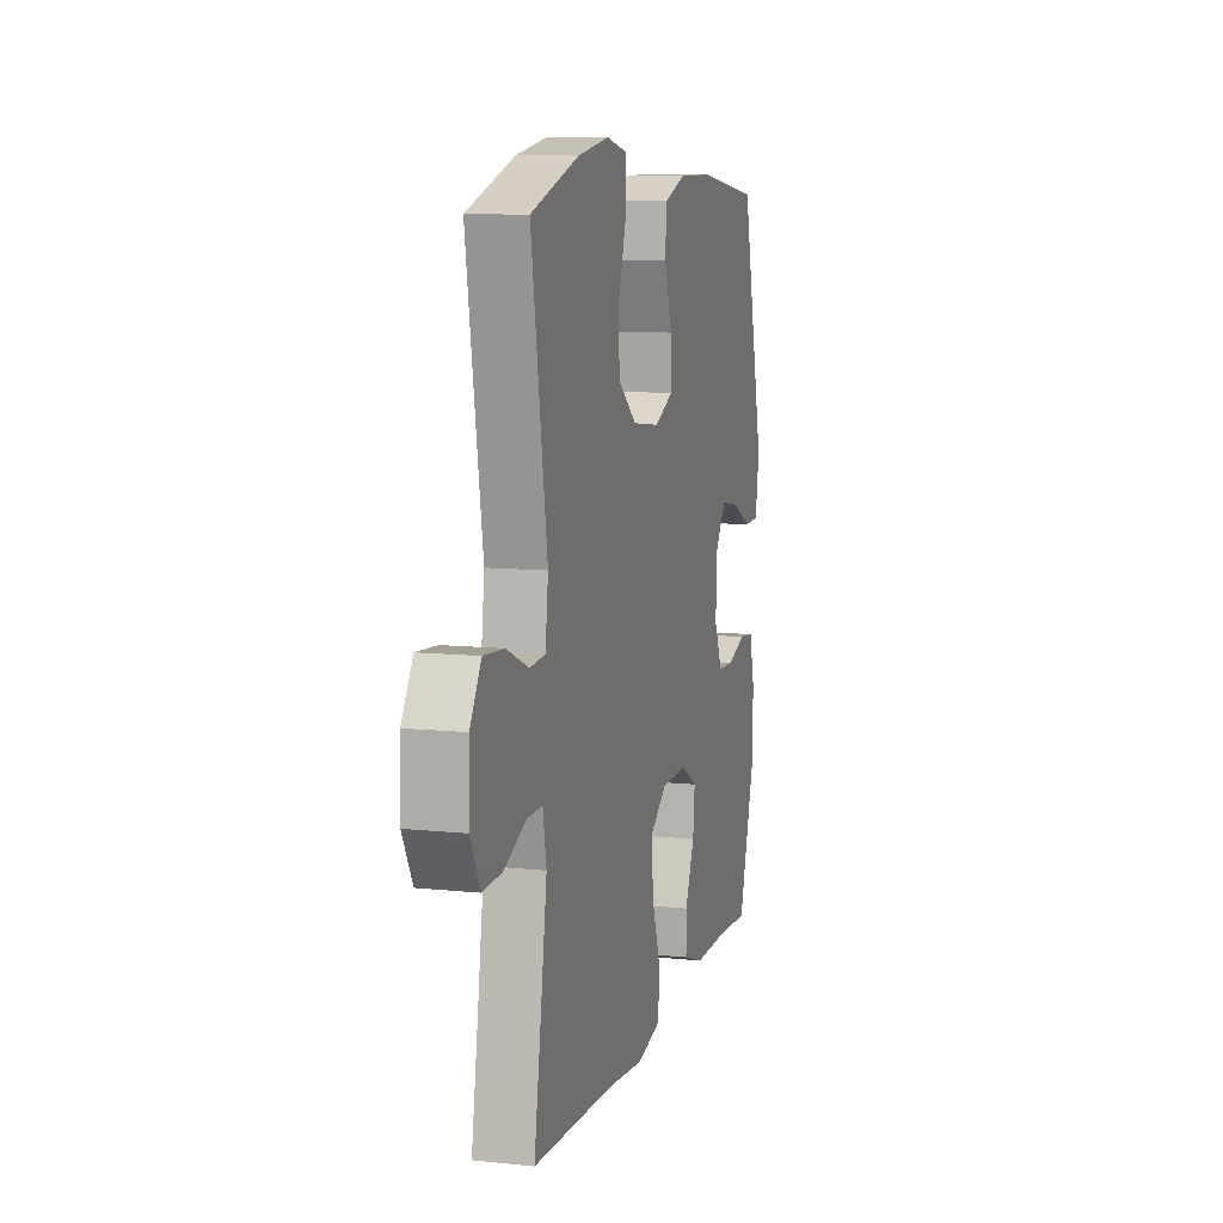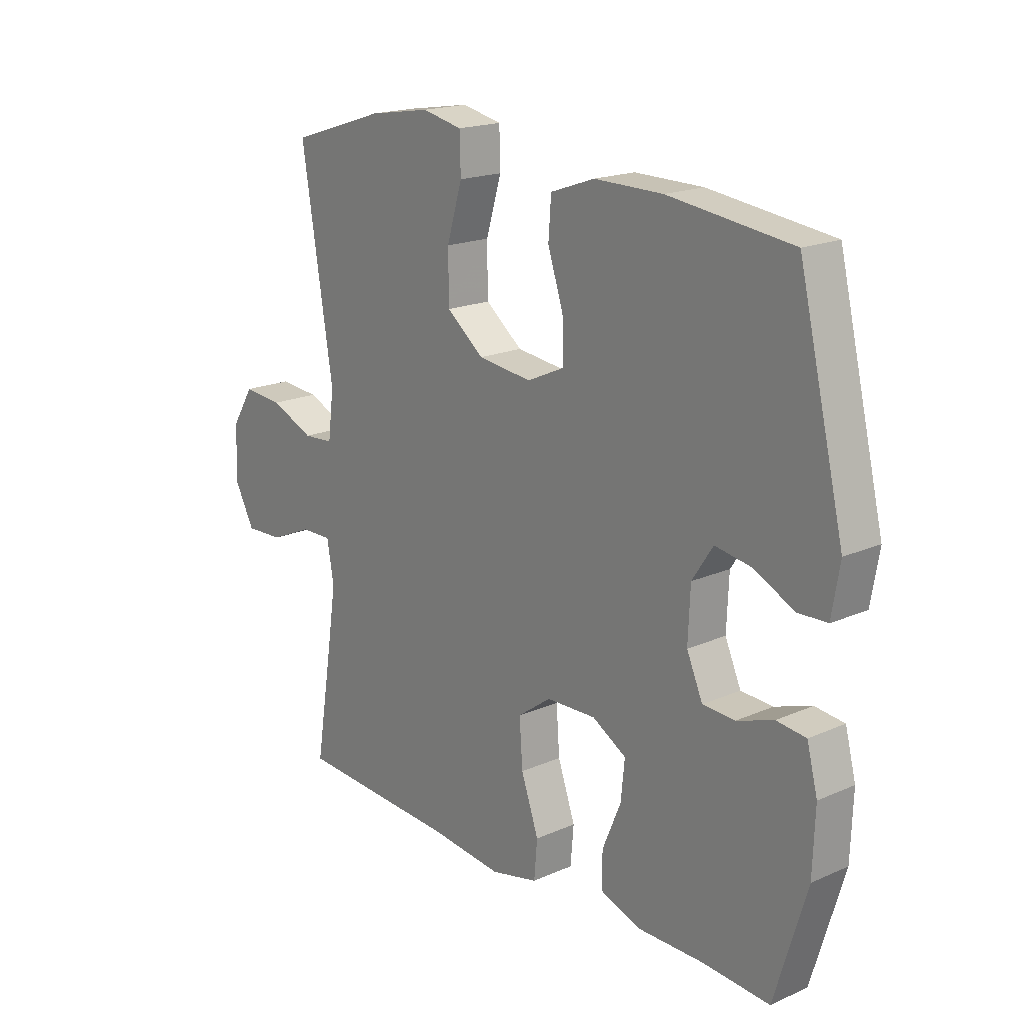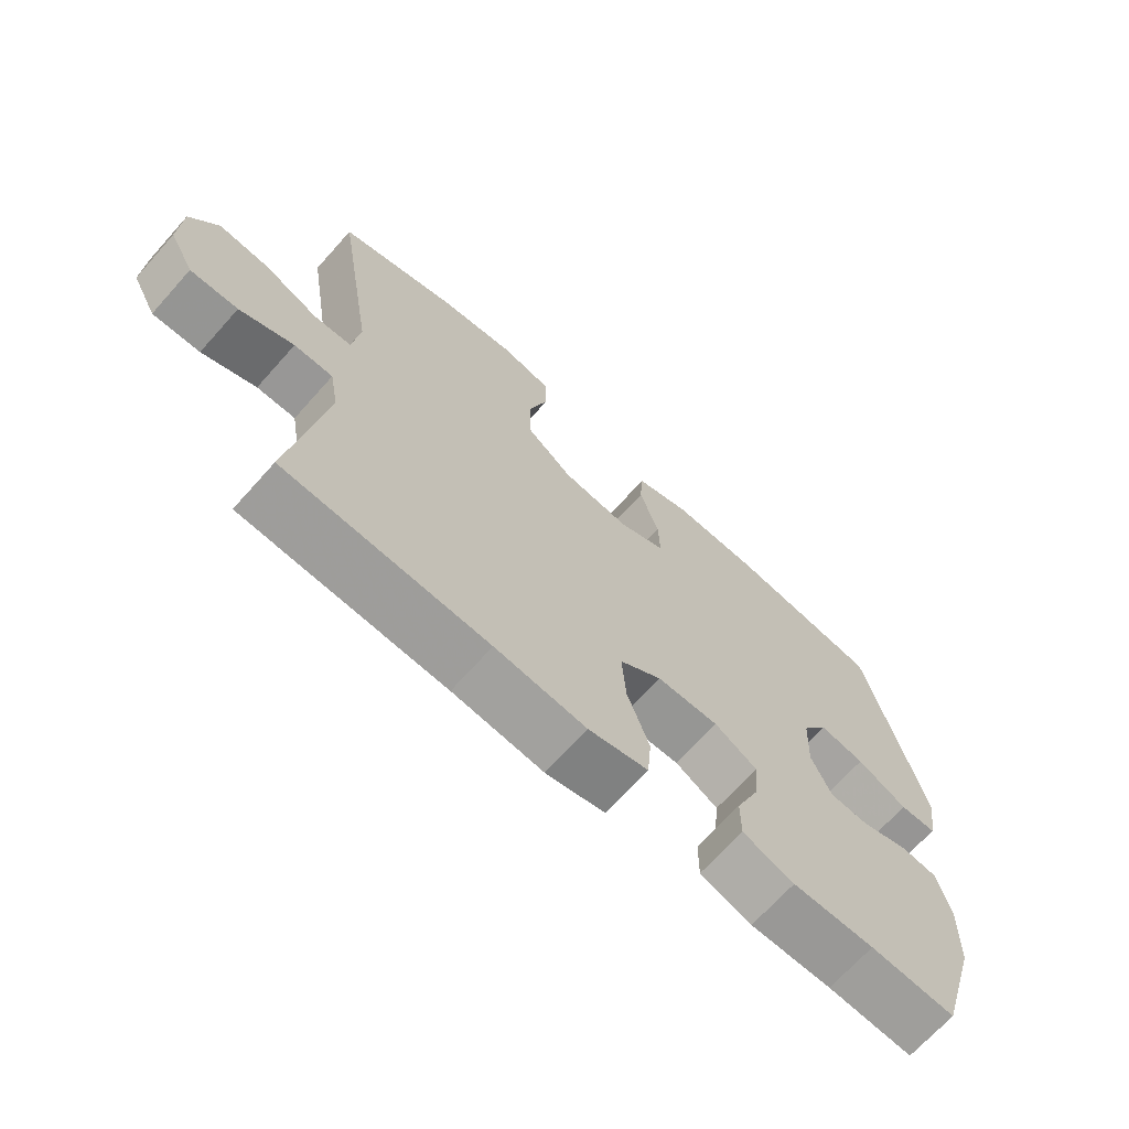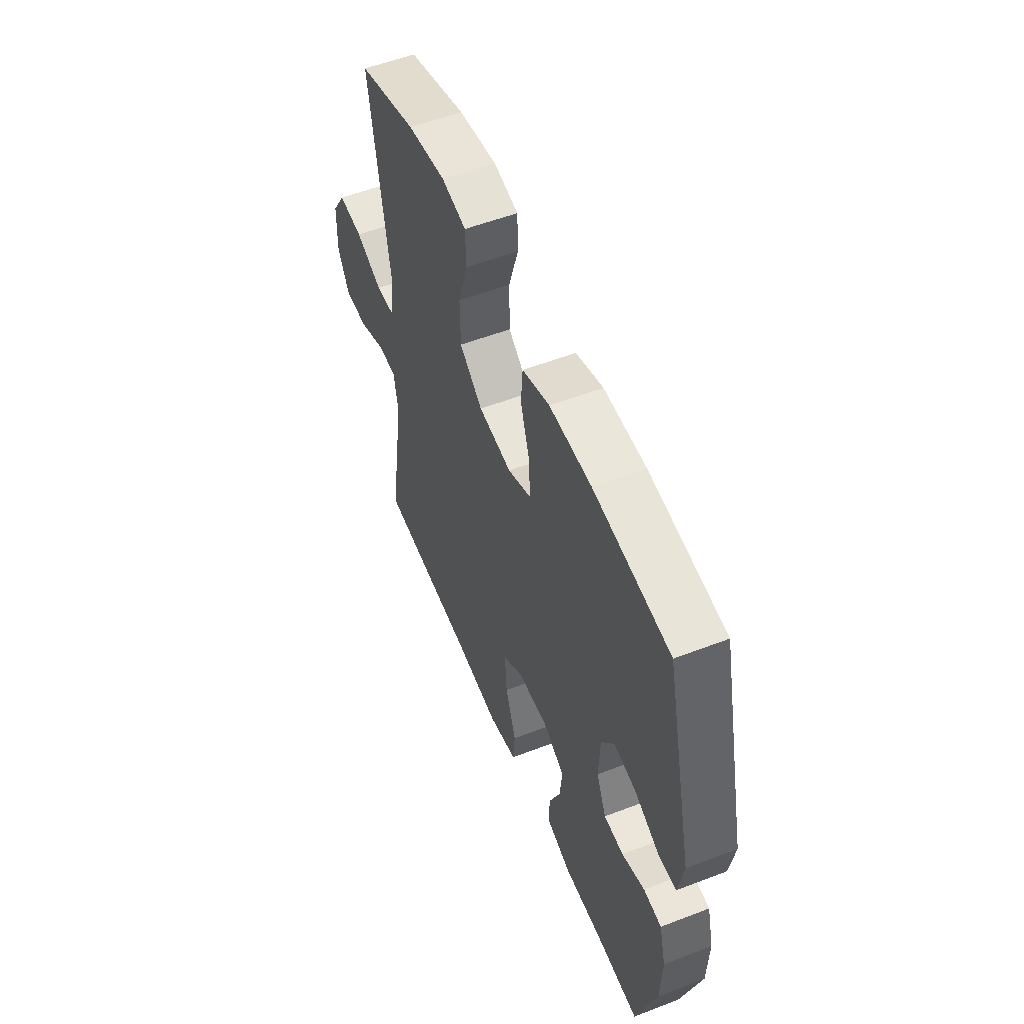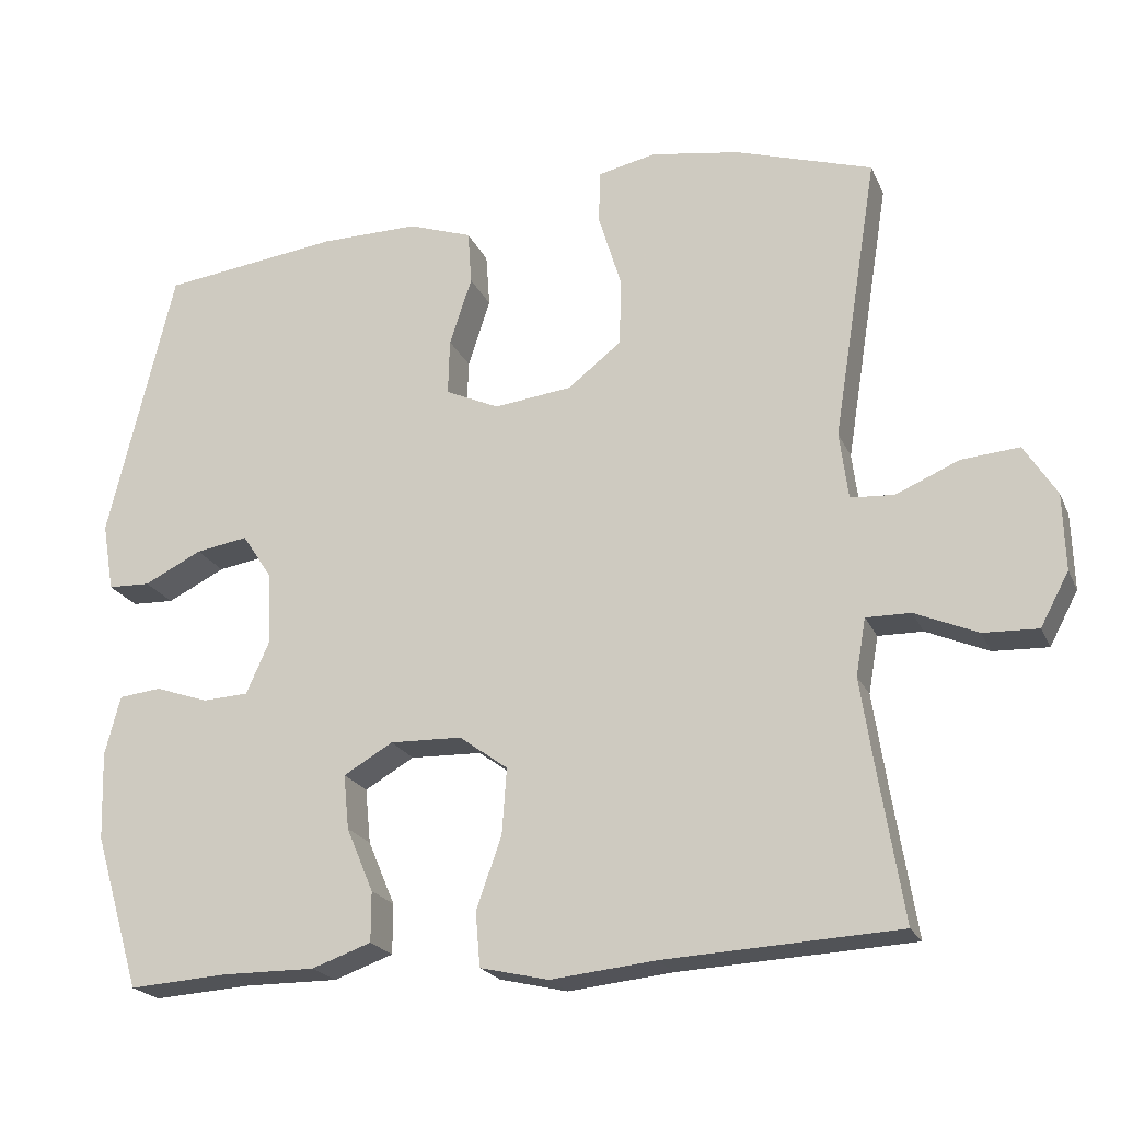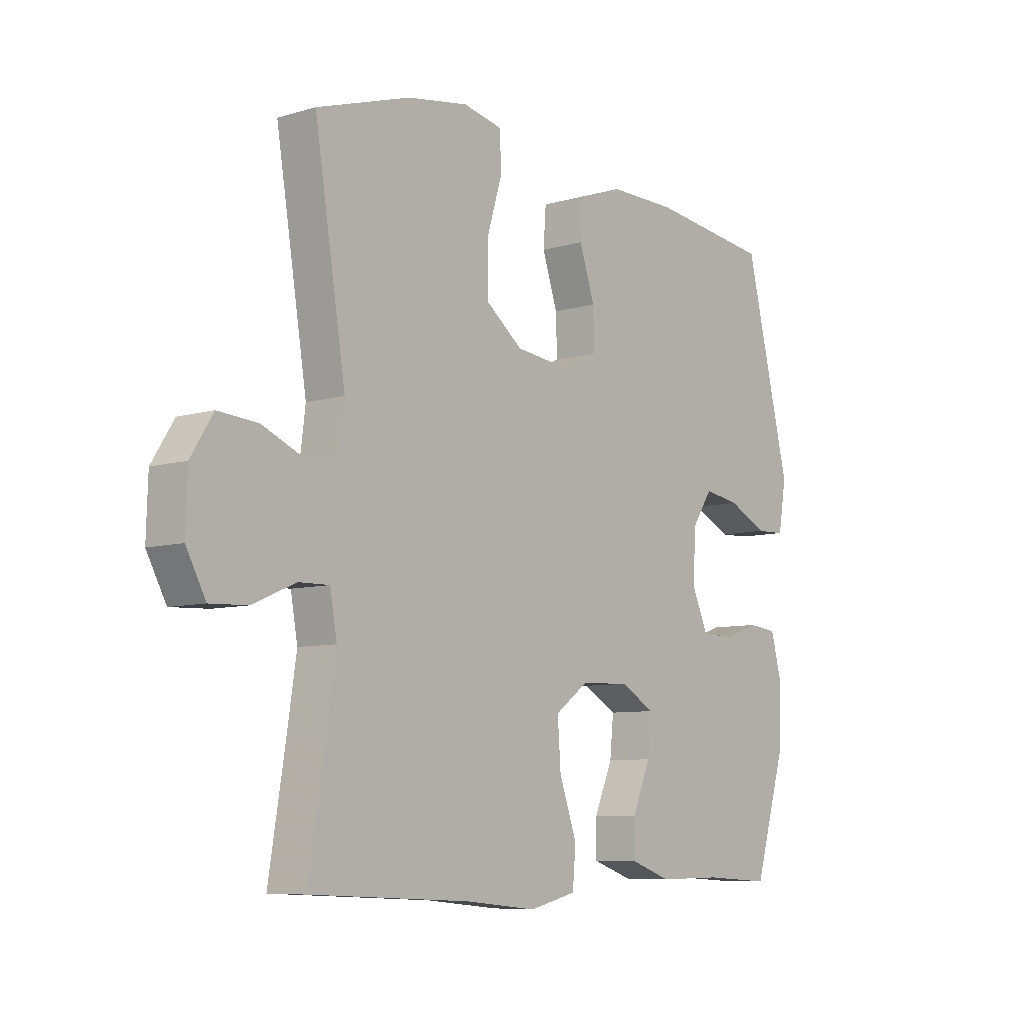
<metadata>
{"format":"obj","ext":"obj","renderer":"f3d","projection":"perspective","resolution":1024,"background":"white","views":[{"elev":9.7,"azim":105.3,"up":"+Z"},{"elev":18.6,"azim":-130.1,"up":"+Z"},{"elev":-68.8,"azim":138.2,"up":"+Z"},{"elev":54.9,"azim":-112.1,"up":"+Z"},{"elev":-21.4,"azim":19.1,"up":"+Z"},{"elev":-7.8,"azim":129.7,"up":"+Z"}]}
</metadata>
<code>
v -0.5 0.07 0.5
v -0.269 0.07 0.529
v -0.141 0.07 0.53
v -0.058 0.07 0.501
v -0.053 0.07 0.431
v -0.082 0.07 0.343
v -0.084 0.07 0.27
v -0.014 0.07 0.238
v 0.087 0.07 0.25
v 0.157 0.07 0.305
v 0.158 0.07 0.395
v 0.129 0.07 0.491
v 0.131 0.07 0.56
v 0.206 0.07 0.576
v 0.322 0.07 0.557
v 0.5 0.07 0.5
v 0.441 0.07 0.131
v 0.452 0.07 0.044
v 0.509 0.07 0.04
v 0.591 0.07 0.075
v 0.666 0.07 0.081
v 0.708 0.07 0.014
v 0.711 0.07 -0.085
v 0.674 0.07 -0.154
v 0.603 0.07 -0.151
v 0.522 0.07 -0.116
v 0.464 0.07 -0.115
v 0.451 0.07 -0.189
v 0.469 0.07 -0.308
v 0.5 0.07 -0.5
v 0.196 0.07 -0.515
v 0.06 0.07 -0.529
v -0.029 0.07 -0.508
v -0.035 0.07 -0.438
v -0.002 0.07 -0.344
v 0.004 0.07 -0.259
v -0.059 0.07 -0.213
v -0.152 0.07 -0.21
v -0.216 0.07 -0.247
v -0.209 0.07 -0.318
v -0.174 0.07 -0.401
v -0.174 0.07 -0.466
v -0.251 0.07 -0.493
v -0.373 0.07 -0.492
v -0.5 0.07 -0.5
v -0.56 0.07 -0.299
v -0.564 0.07 -0.184
v -0.544 0.07 -0.107
v -0.489 0.07 -0.101
v -0.42 0.07 -0.125
v -0.36 0.07 -0.122
v -0.33 0.07 -0.054
v -0.334 0.07 0.04
v -0.373 0.07 0.099
v -0.441 0.07 0.088
v -0.516 0.07 0.051
v -0.571 0.07 0.053
v -0.586 0.07 0.142
v -0.5 0 0.5
v -0.269 0 0.529
v -0.141 0 0.53
v -0.058 0 0.501
v -0.053 0 0.431
v -0.082 0 0.343
v -0.084 0 0.27
v -0.014 0 0.238
v 0.087 0 0.25
v 0.157 0 0.305
v 0.158 0 0.395
v 0.129 0 0.491
v 0.131 0 0.56
v 0.206 0 0.576
v 0.322 0 0.557
v 0.5 0 0.5
v 0.441 0 0.131
v 0.452 0 0.044
v 0.509 0 0.04
v 0.591 0 0.075
v 0.666 0 0.081
v 0.708 0 0.014
v 0.711 0 -0.085
v 0.674 0 -0.154
v 0.603 0 -0.151
v 0.522 0 -0.116
v 0.464 0 -0.115
v 0.451 0 -0.189
v 0.469 0 -0.308
v 0.5 0 -0.5
v 0.196 0 -0.515
v 0.06 0 -0.529
v -0.029 0 -0.508
v -0.035 0 -0.438
v -0.002 0 -0.344
v 0.004 0 -0.259
v -0.059 0 -0.213
v -0.152 0 -0.21
v -0.216 0 -0.247
v -0.209 0 -0.318
v -0.174 0 -0.401
v -0.174 0 -0.466
v -0.251 0 -0.493
v -0.373 0 -0.492
v -0.5 0 -0.5
v -0.56 0 -0.299
v -0.564 0 -0.184
v -0.544 0 -0.107
v -0.489 0 -0.101
v -0.42 0 -0.125
v -0.36 0 -0.122
v -0.33 0 -0.054
v -0.334 0 0.04
v -0.373 0 0.099
v -0.441 0 0.088
v -0.516 0 0.051
v -0.571 0 0.053
v -0.586 0 0.142
f 55 56 57 58
f 54 55 58 1
f 53 54 1 2
f 52 53 2 3
f 47 48 49 50
f 47 50 51
f 44 45 46 47
f 44 47 51
f 43 44 51 52
f 40 41 42 43
f 39 40 43 52
f 32 33 34 35
f 31 32 35 36
f 29 30 31 36
f 28 29 36 37
f 23 24 25 26
f 23 26 27
f 22 23 27
f 19 20 21 22
f 18 19 22 27
f 17 18 27 28
f 15 16 17
f 11 12 13 14
f 10 11 14 15
f 3 4 5 6
f 3 6 7
f 38 39 52 3
f 10 15 17 28
f 9 10 28 37
f 8 9 37 38
f 38 3 7
f 7 8 38
f 116 115 114 113
f 59 116 113 112
f 60 59 112 111
f 61 60 111 110
f 108 107 106 105
f 109 108 105
f 105 104 103 102
f 109 105 102
f 110 109 102 101
f 101 100 99 98
f 110 101 98 97
f 93 92 91 90
f 94 93 90 89
f 94 89 88 87
f 95 94 87 86
f 84 83 82 81
f 85 84 81
f 85 81 80
f 80 79 78 77
f 85 80 77 76
f 86 85 76 75
f 75 74 73
f 72 71 70 69
f 73 72 69 68
f 64 63 62 61
f 65 64 61
f 61 110 97 96
f 86 75 73 68
f 95 86 68 67
f 96 95 67 66
f 65 61 96
f 96 66 65
f 1 59 60 2
f 2 60 61 3
f 3 61 62 4
f 4 62 63 5
f 5 63 64 6
f 6 64 65 7
f 7 65 66 8
f 8 66 67 9
f 9 67 68 10
f 10 68 69 11
f 11 69 70 12
f 12 70 71 13
f 13 71 72 14
f 14 72 73 15
f 15 73 74 16
f 16 74 75 17
f 17 75 76 18
f 18 76 77 19
f 19 77 78 20
f 20 78 79 21
f 21 79 80 22
f 22 80 81 23
f 23 81 82 24
f 24 82 83 25
f 25 83 84 26
f 26 84 85 27
f 27 85 86 28
f 28 86 87 29
f 29 87 88 30
f 30 88 89 31
f 31 89 90 32
f 32 90 91 33
f 33 91 92 34
f 34 92 93 35
f 35 93 94 36
f 36 94 95 37
f 37 95 96 38
f 38 96 97 39
f 39 97 98 40
f 40 98 99 41
f 41 99 100 42
f 42 100 101 43
f 43 101 102 44
f 44 102 103 45
f 45 103 104 46
f 46 104 105 47
f 47 105 106 48
f 48 106 107 49
f 49 107 108 50
f 50 108 109 51
f 51 109 110 52
f 52 110 111 53
f 53 111 112 54
f 54 112 113 55
f 55 113 114 56
f 56 114 115 57
f 57 115 116 58
f 58 116 59 1

</code>
